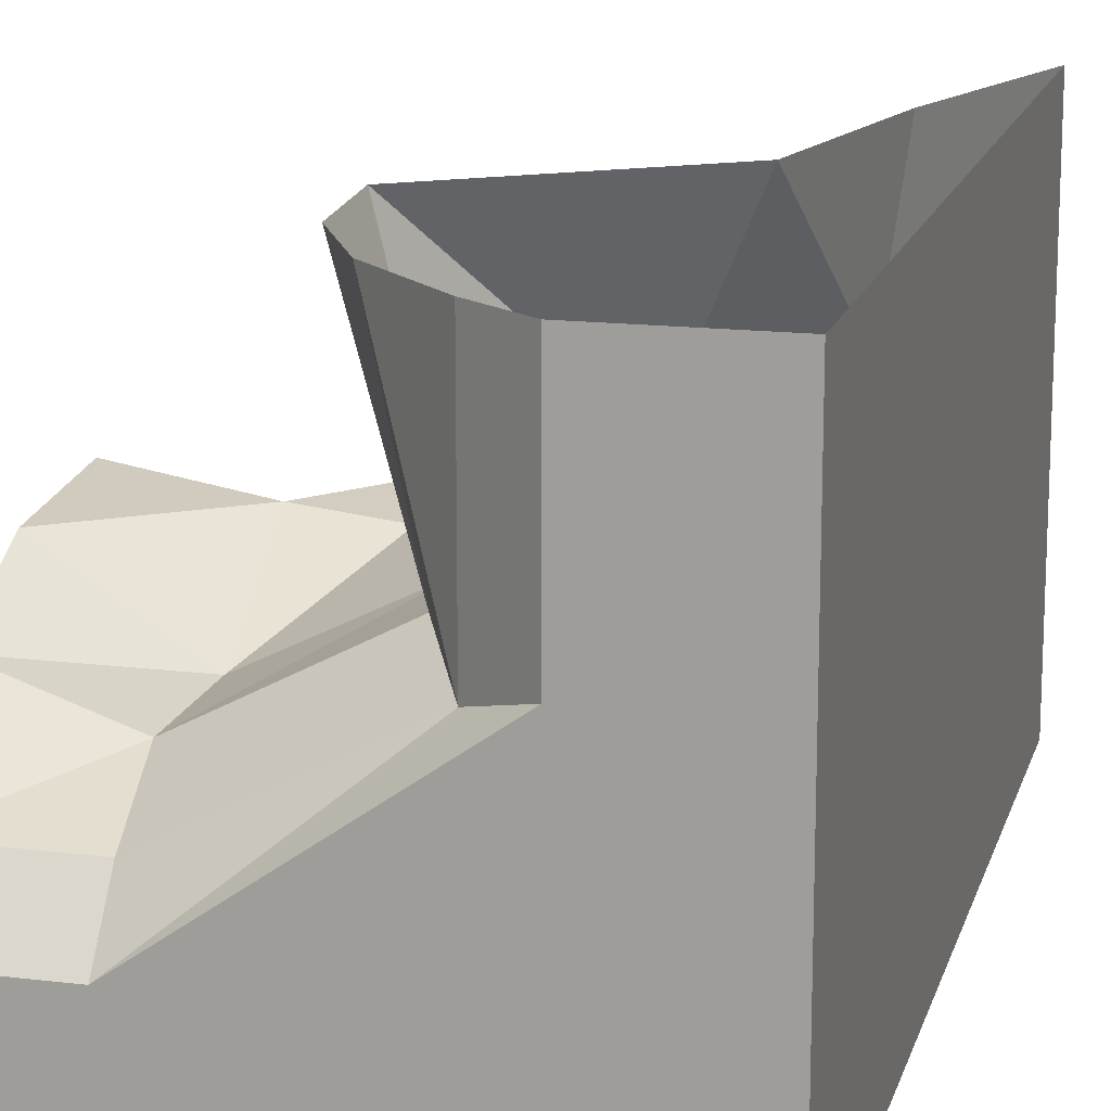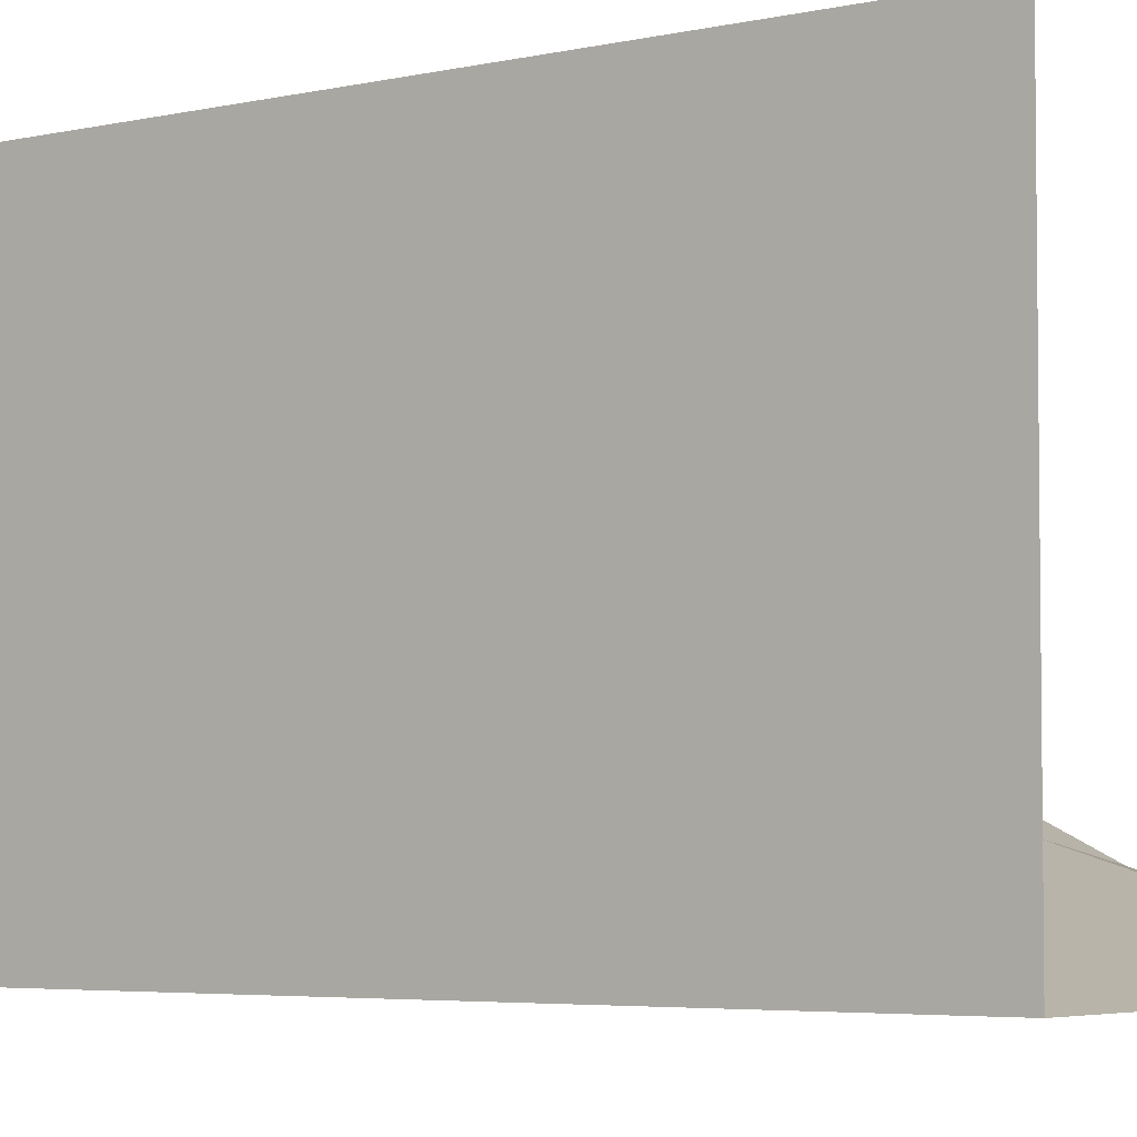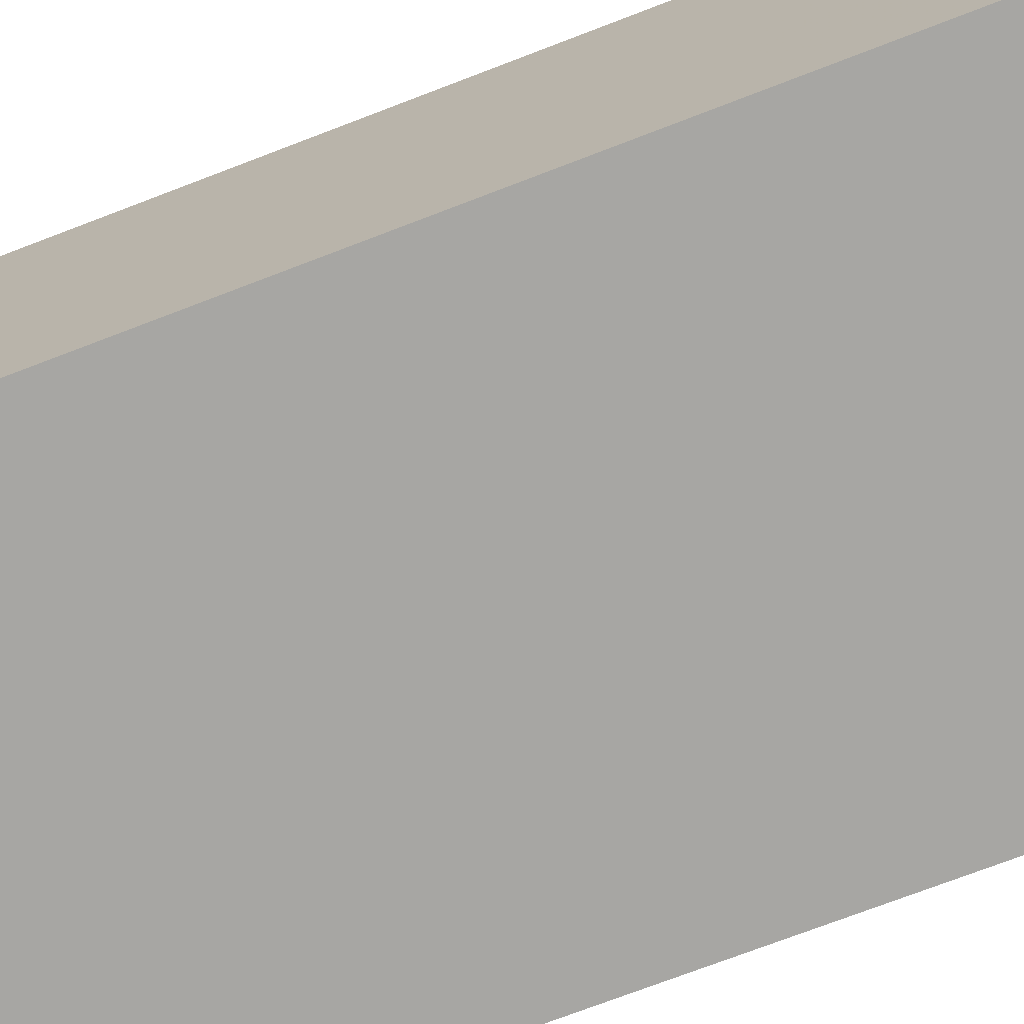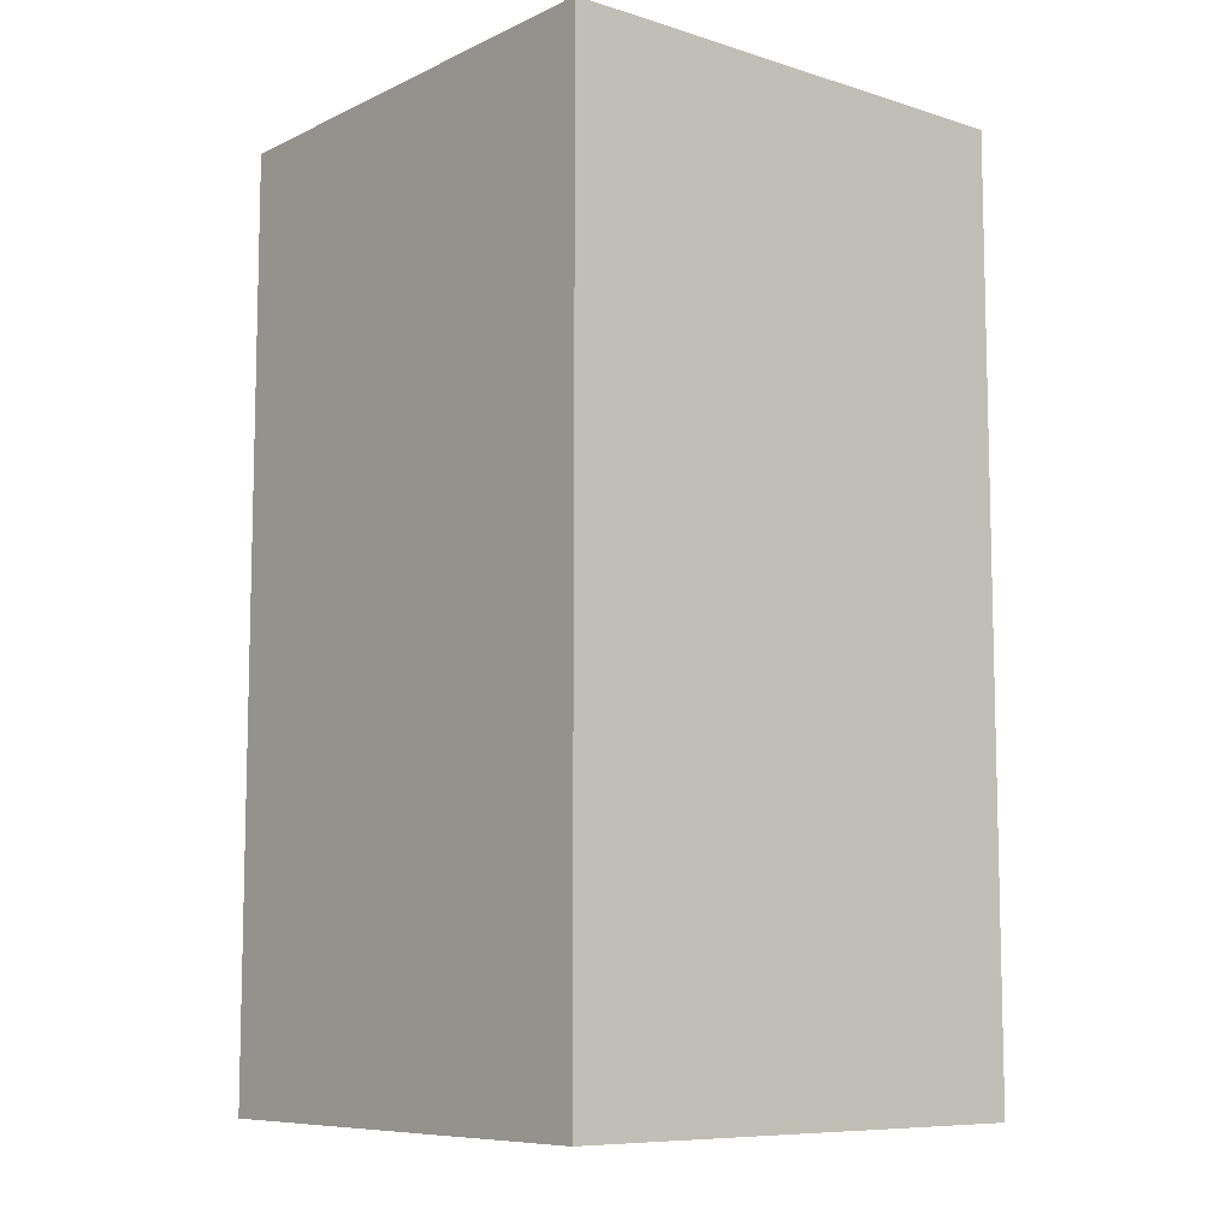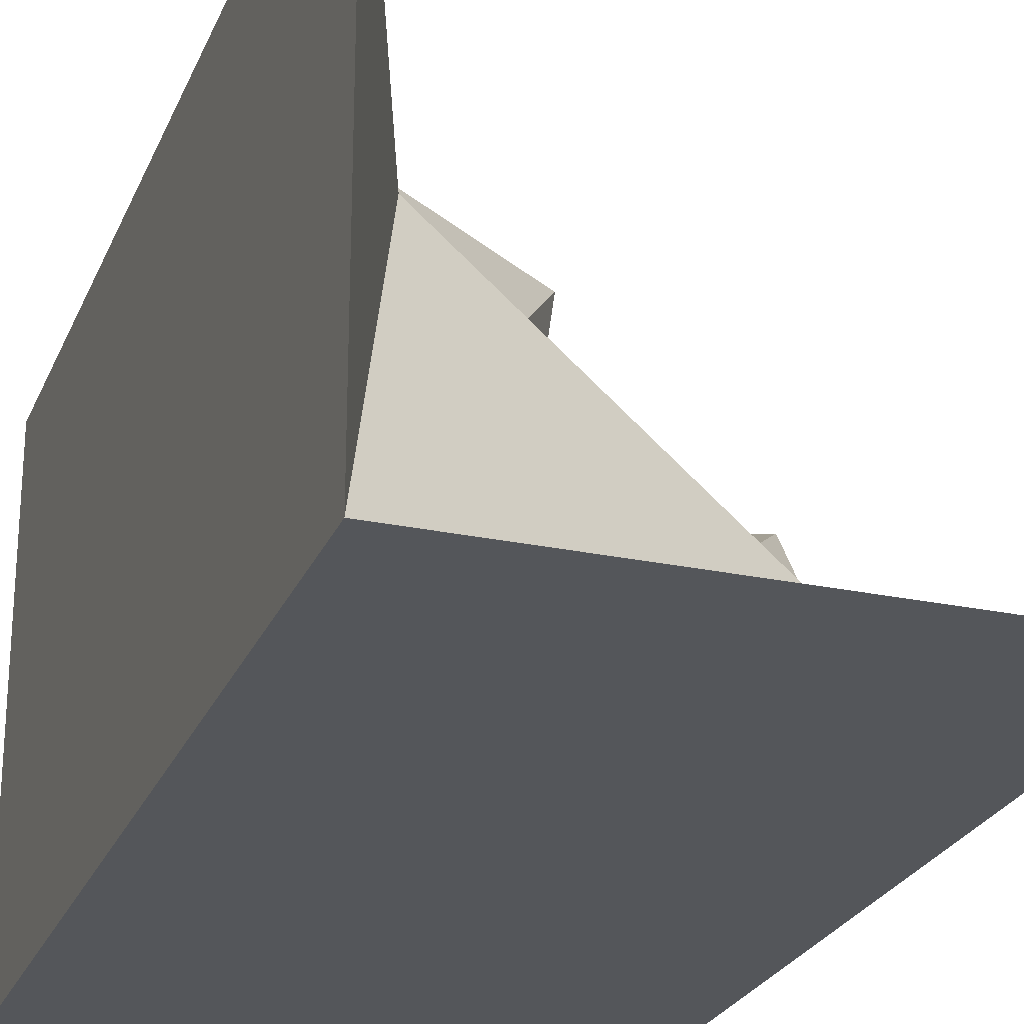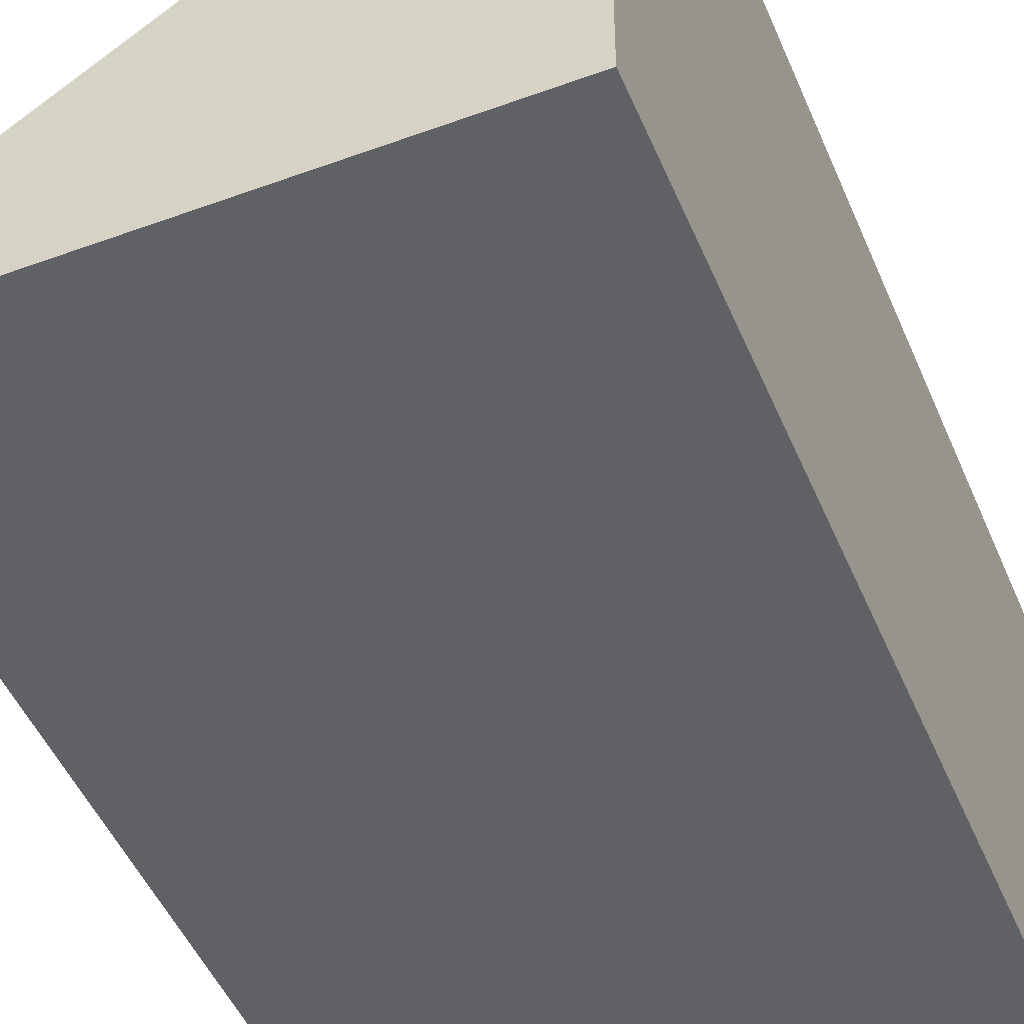
<metadata>
{"format":"obj","ext":"obj","renderer":"f3d","projection":"perspective","resolution":1024,"background":"white","views":[{"elev":15.5,"azim":14.4,"up":"+Z"},{"elev":-4.4,"azim":126.9,"up":"+Z"},{"elev":-74.2,"azim":110.9,"up":"+Z"},{"elev":-8.7,"azim":140.5,"up":"+Y"},{"elev":-25.2,"azim":161.0,"up":"+Z"},{"elev":-48.3,"azim":22.3,"up":"+Z"}]}
</metadata>
<code>
v -0.1016 -1.203 0.1016
v 0.02344 -1.438 0.1172
v -0.1562 -1.195 0.5
v 0.1016 -0.8281 0.1328
v -0.2656 -1.195 0.1172
v -0.2578 -1.438 -0.02344
v -0.2734 -1.625 -0.03906
v 0.03906 -1.625 0.125
v -0.1328 -1.438 0.5
v -0.2266 -0.7969 -0.1172
v -0.5 -1.195 0.1562
v -0.5 -1.438 0.1328
v -0.5 -1.625 0.03906
v -0.5 -1.789 -0.1172
v -0.2578 -1.789 -0.1172
v 0.1172 -1.789 0.07812
v -0.03906 -1.625 0.5
v 0.3125 -0.4531 0.1641
v -0.25 -0.4531 -0.3203
v 0.2656 -0.9062 0.5
v 0.3594 -0.4531 0.5
v 0.5 0 0.5
v 0.5 0 -0.5
v -0.5 0 -0.5
v -0.5 -0.4531 -0.3594
v -0.5 -0.9062 -0.2656
v -0.2578 -1.875 -0.2266
v 0.2266 -1.875 0.1172
v 0.2266 -1.875 0.5
v 0.1172 -1.789 0.5
v -0.5 -1.875 -0.2266
v -0.5 -1.875 -0.5
v 0.5 -1.875 -0.5
v 0.5 -1.875 0.5
f 1 2 3
f 1 3 4
f 1 4 5
f 1 5 6
f 1 6 2
f 2 9 3
f 5 4 10
f 5 10 11
f 5 11 12
f 5 12 6
f 10 26 11
f 4 3 20
f 2 6 7
f 2 7 8
f 2 8 9
f 6 12 13
f 6 13 7
f 8 17 9
f 18 19 10
f 18 10 4
f 18 4 20
f 18 20 21
f 19 25 10
f 10 25 26
f 7 13 14
f 7 14 15
f 7 15 8
f 8 15 16
f 8 16 17
f 18 21 22
f 18 22 23
f 18 23 19
f 19 23 24
f 19 24 25
f 16 30 17
f 16 27 28
f 16 28 29
f 16 29 30
f 14 31 15
f 15 31 27
f 15 27 16
f 28 27 32
f 28 32 33
f 28 33 34
f 28 34 29
f 27 31 32
f 33 32 24
f 33 24 23
f 33 23 34
f 34 23 22

</code>
